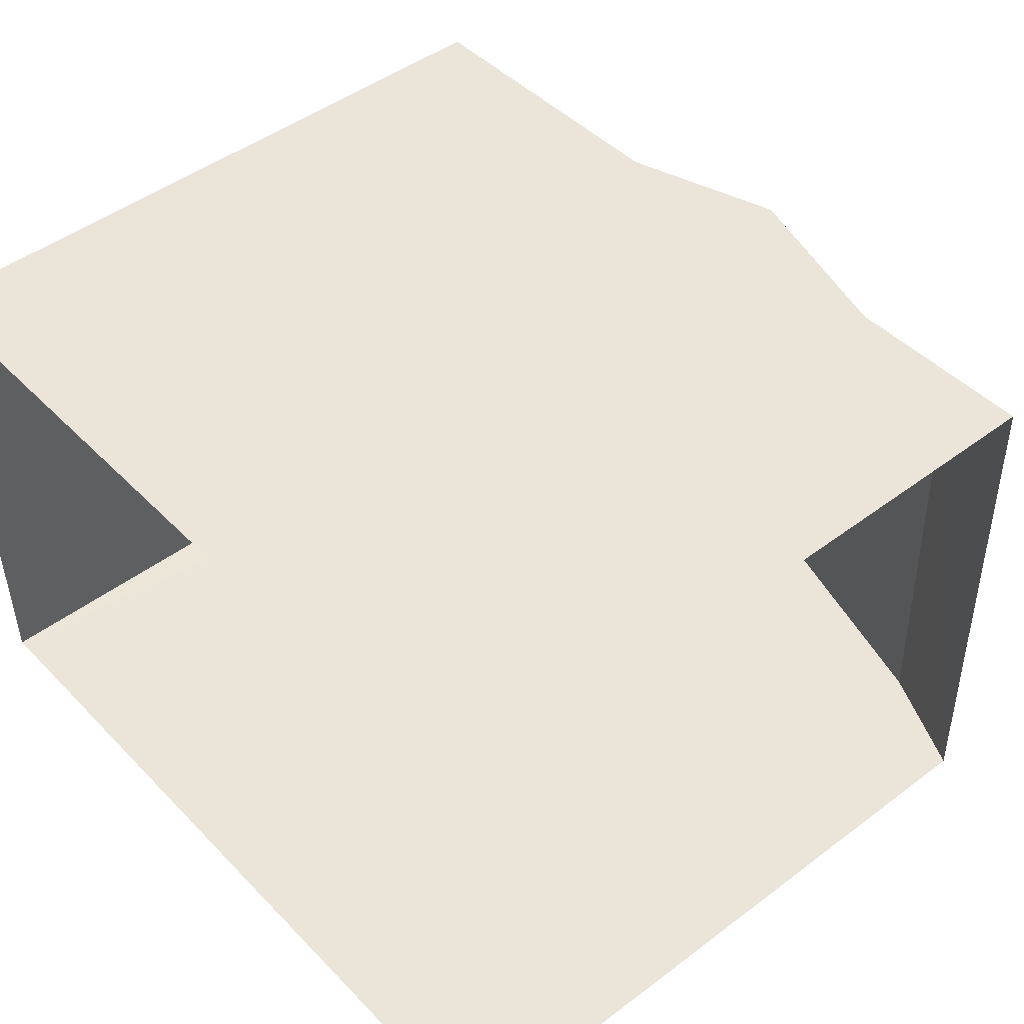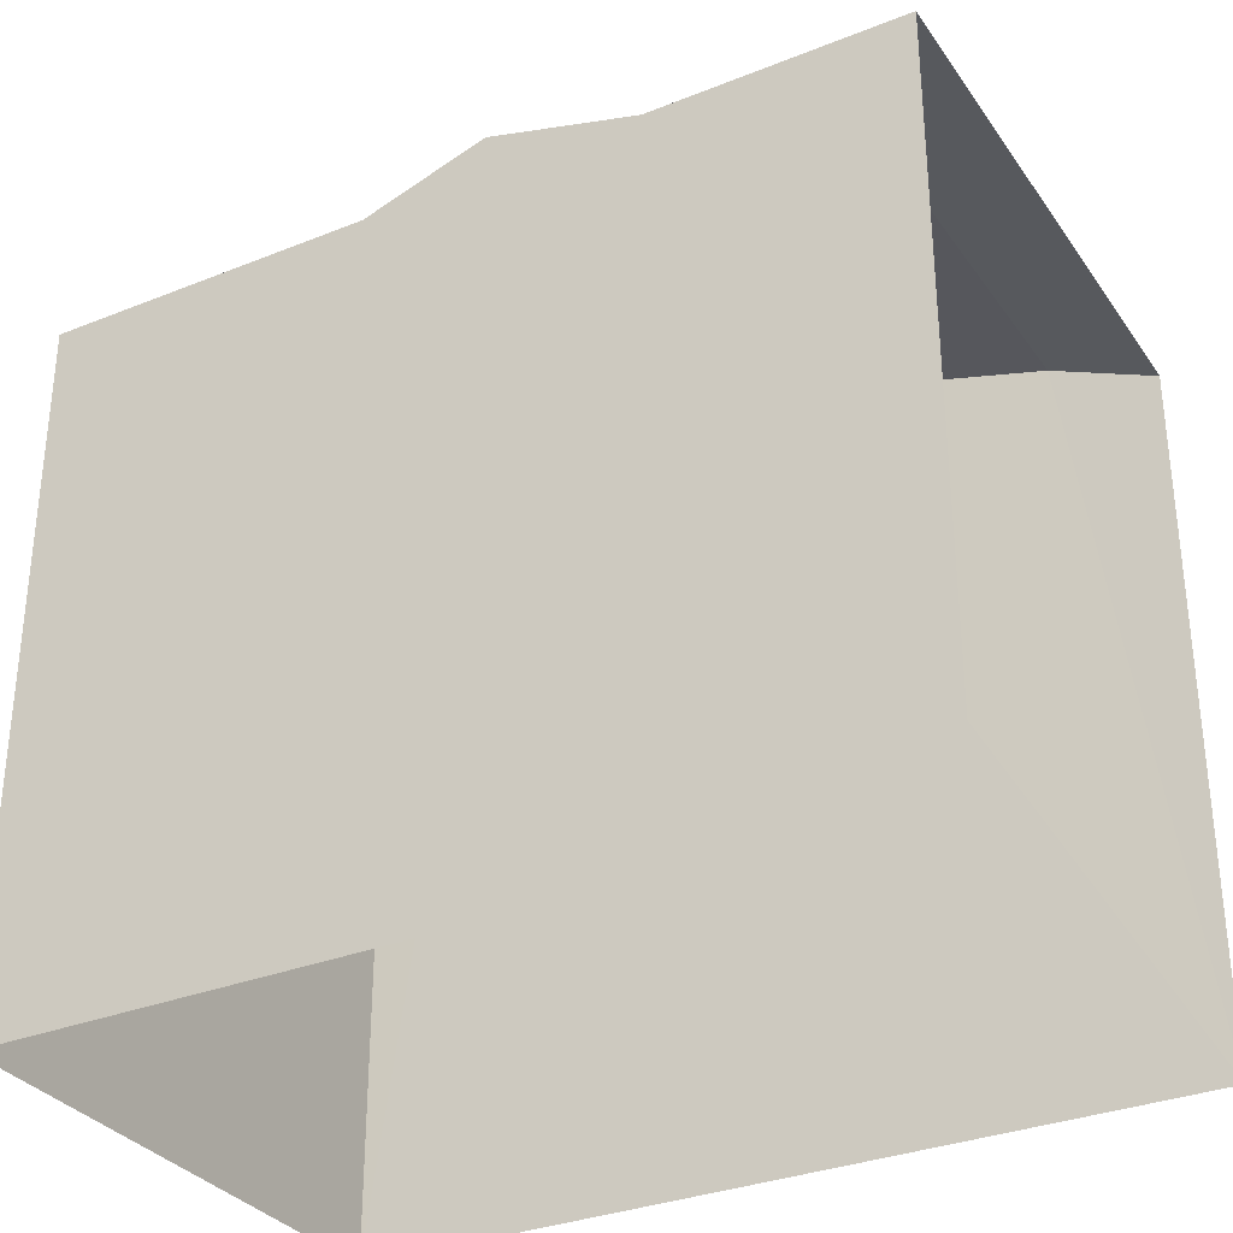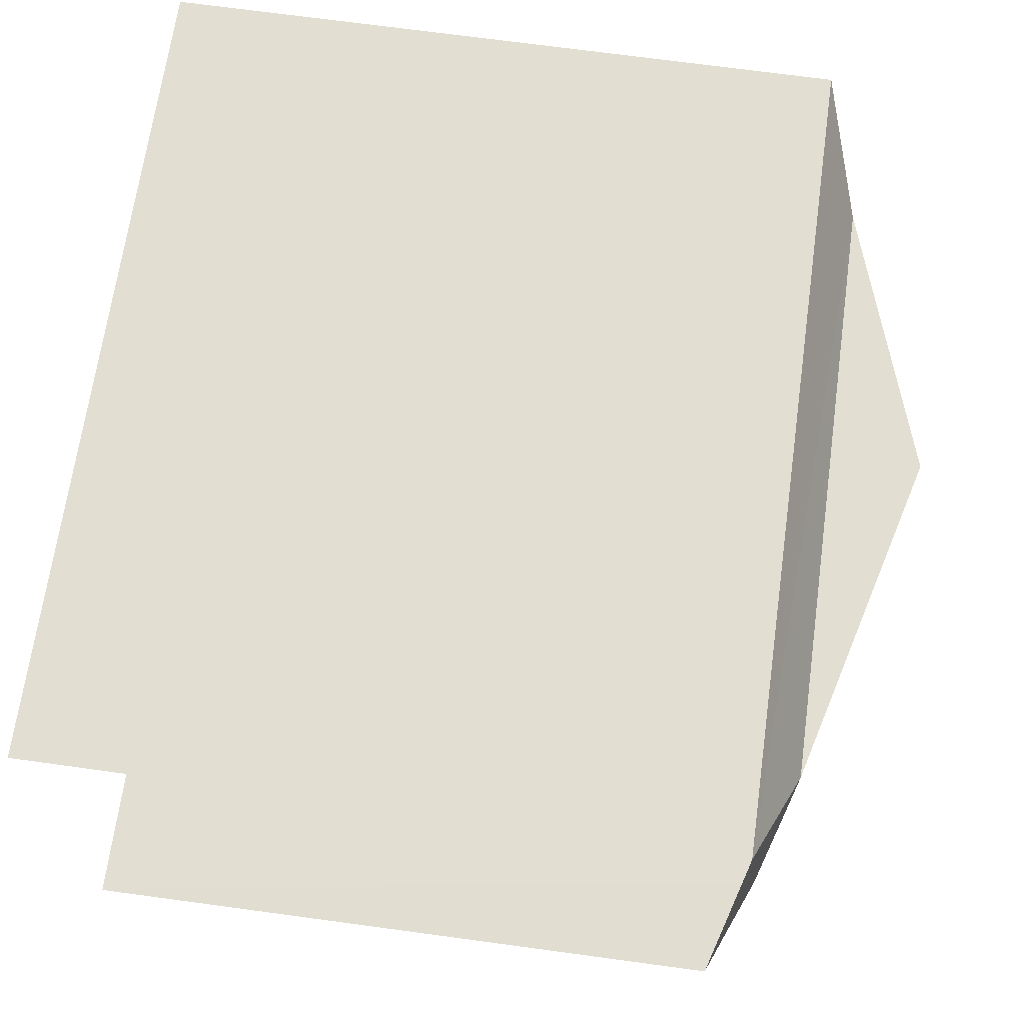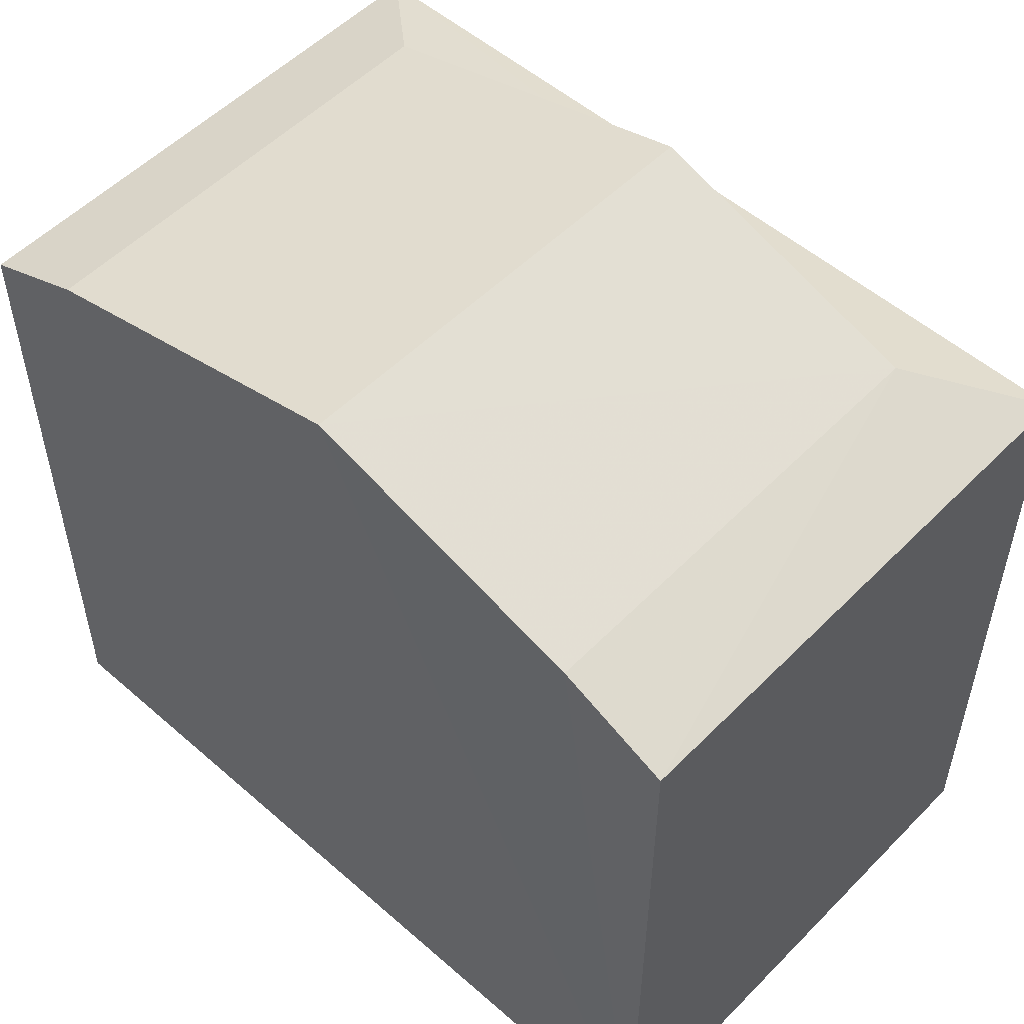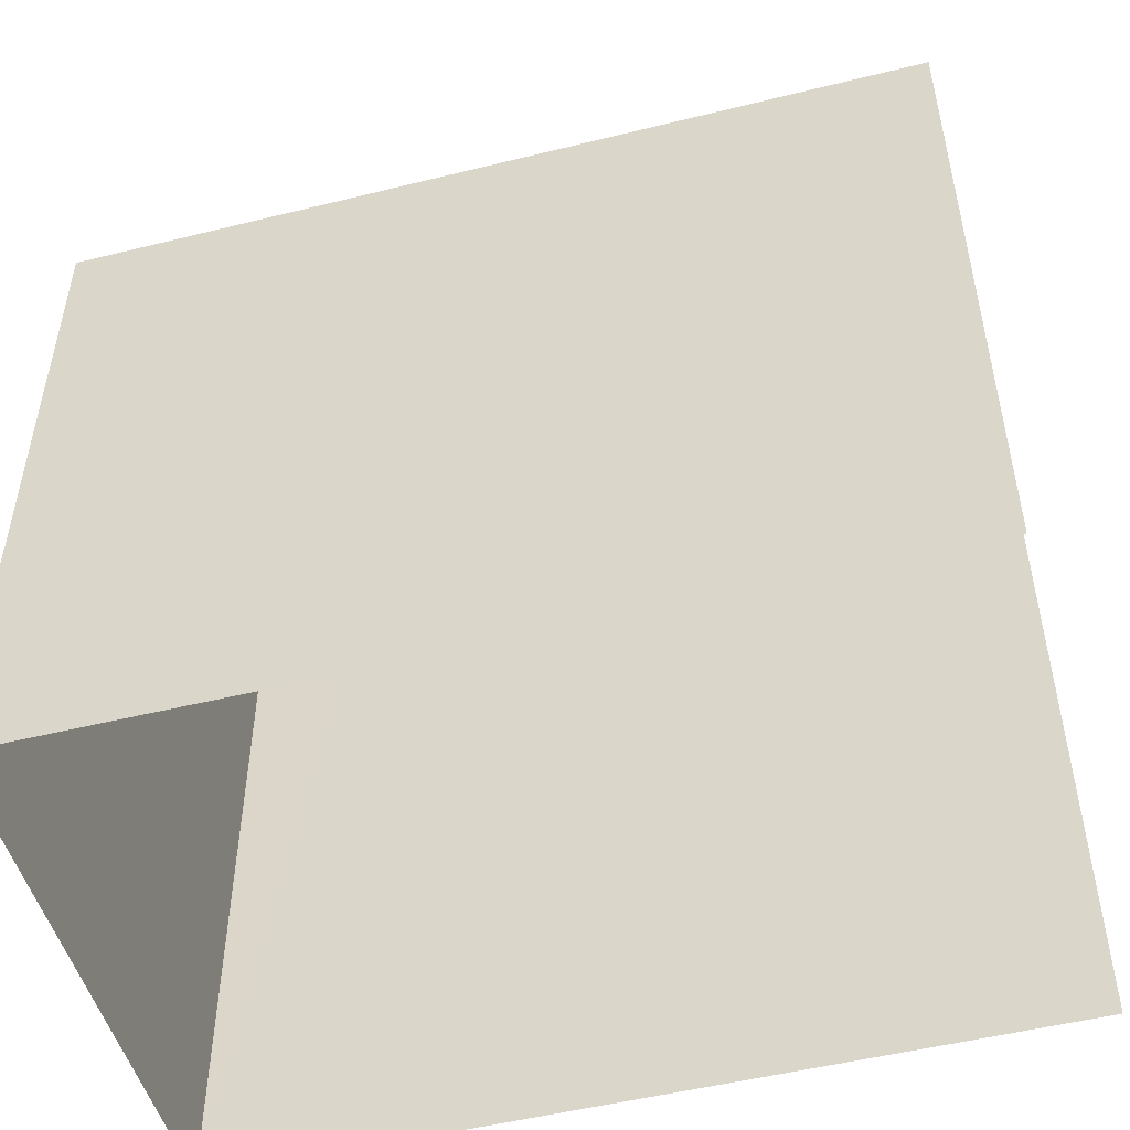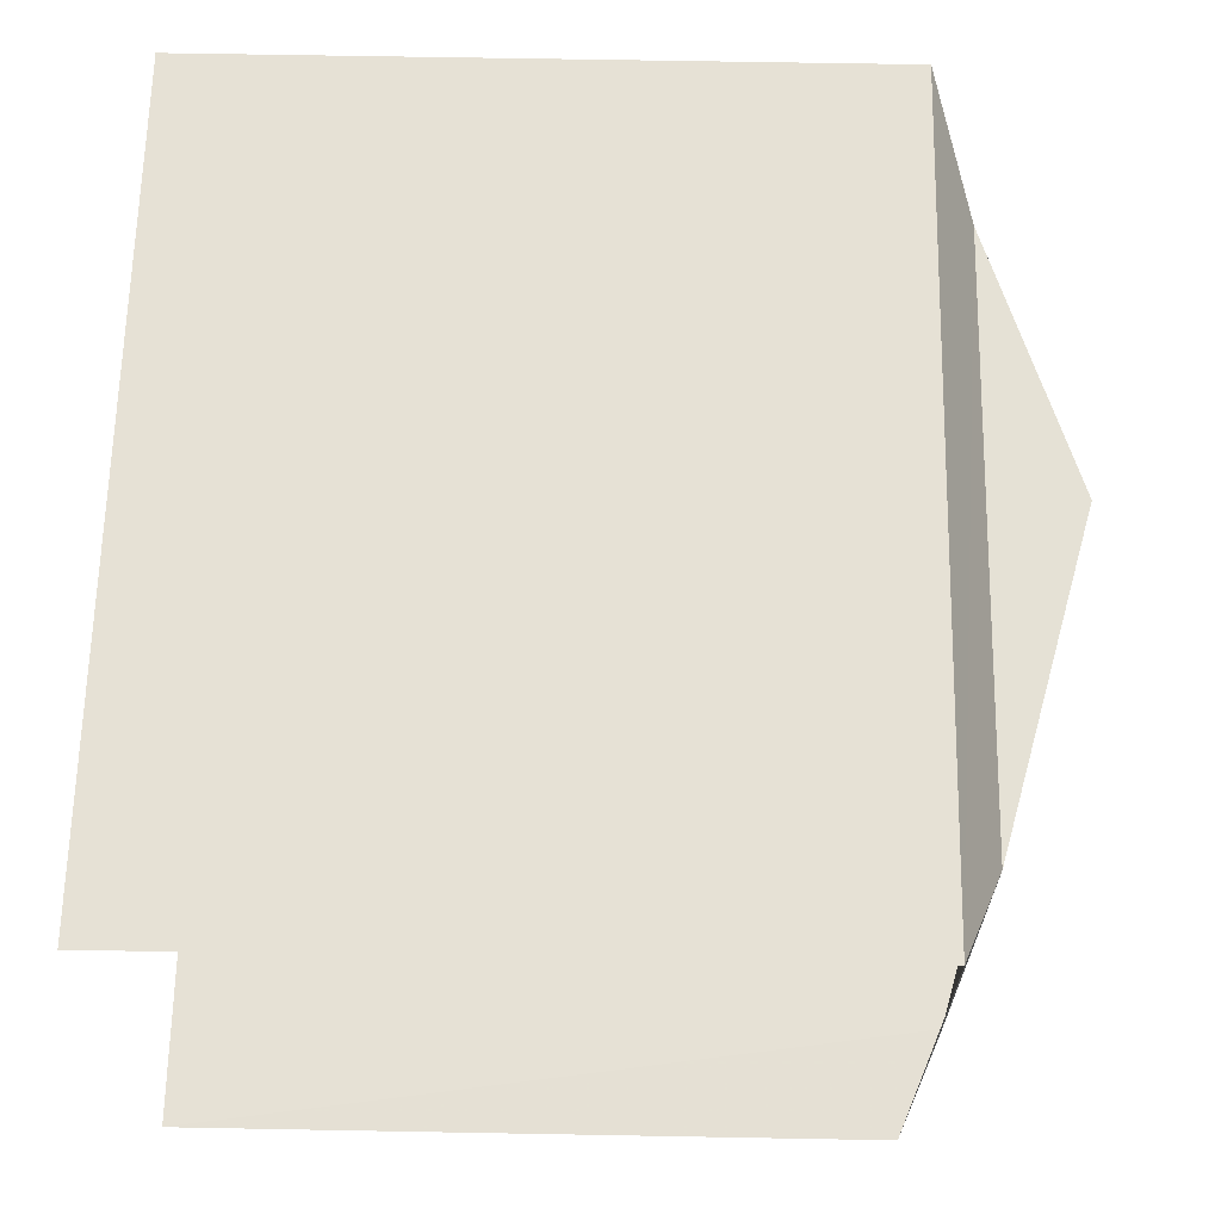
<metadata>
{"format":"obj","ext":"obj","renderer":"f3d","projection":"perspective","resolution":1024,"background":"white","views":[{"elev":47.1,"azim":-130.7,"up":"+Y"},{"elev":-32.1,"azim":-151.9,"up":"+Z"},{"elev":69.1,"azim":-82.1,"up":"+Y"},{"elev":53.2,"azim":41.7,"up":"+Z"},{"elev":-50.5,"azim":-166.0,"up":"+Z"},{"elev":66.0,"azim":-88.9,"up":"+Y"}]}
</metadata>
<code>
v -3.734e+05 -1.054e+05 21.85
v -3.734e+05 -1.054e+05 21.85
v -3.734e+05 -1.054e+05 21.85
v -3.734e+05 -1.054e+05 21.85
v -3.734e+05 -1.054e+05 28.49
v -3.734e+05 -1.054e+05 28.49
v -3.734e+05 -1.054e+05 28.93
v -3.734e+05 -1.054e+05 28.93
v -3.734e+05 -1.054e+05 28.93
v -3.734e+05 -1.054e+05 28.49
v -3.734e+05 -1.054e+05 28.93
v -3.734e+05 -1.054e+05 28.49
v -3.734e+05 -1.054e+05 29.8
v -3.734e+05 -1.054e+05 29.8
f 1 2 3
f 4 1 3
f 10 2 1
f 10 12 2
f 5 6 7
f 8 5 7
f 9 10 11
f 9 12 10
f 9 11 13
f 14 9 13
f 13 7 14
f 13 8 7
f 7 12 9
f 7 6 12
f 14 7 9
f 5 4 3
f 6 5 3
f 10 1 11
f 1 4 13
f 11 1 13
f 4 5 8
f 13 4 8
f 12 3 2
f 12 6 3

</code>
